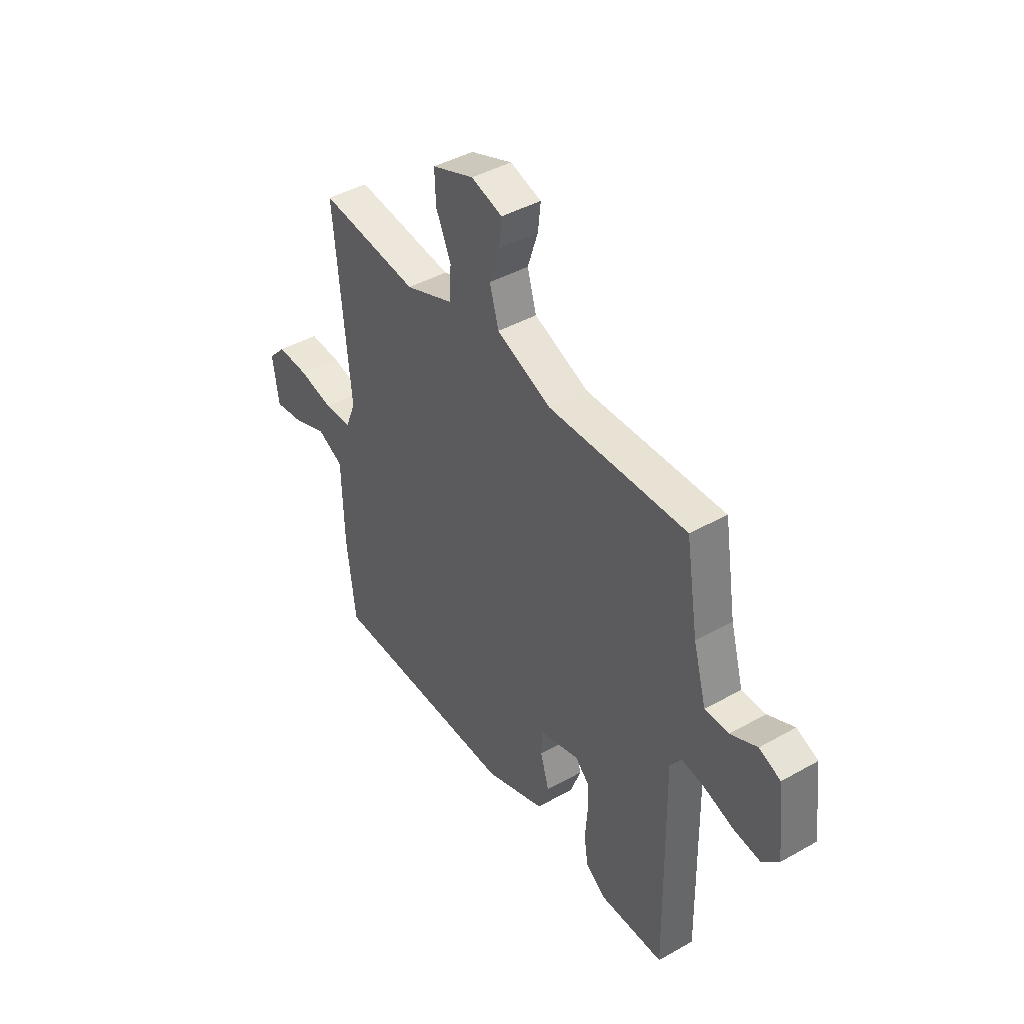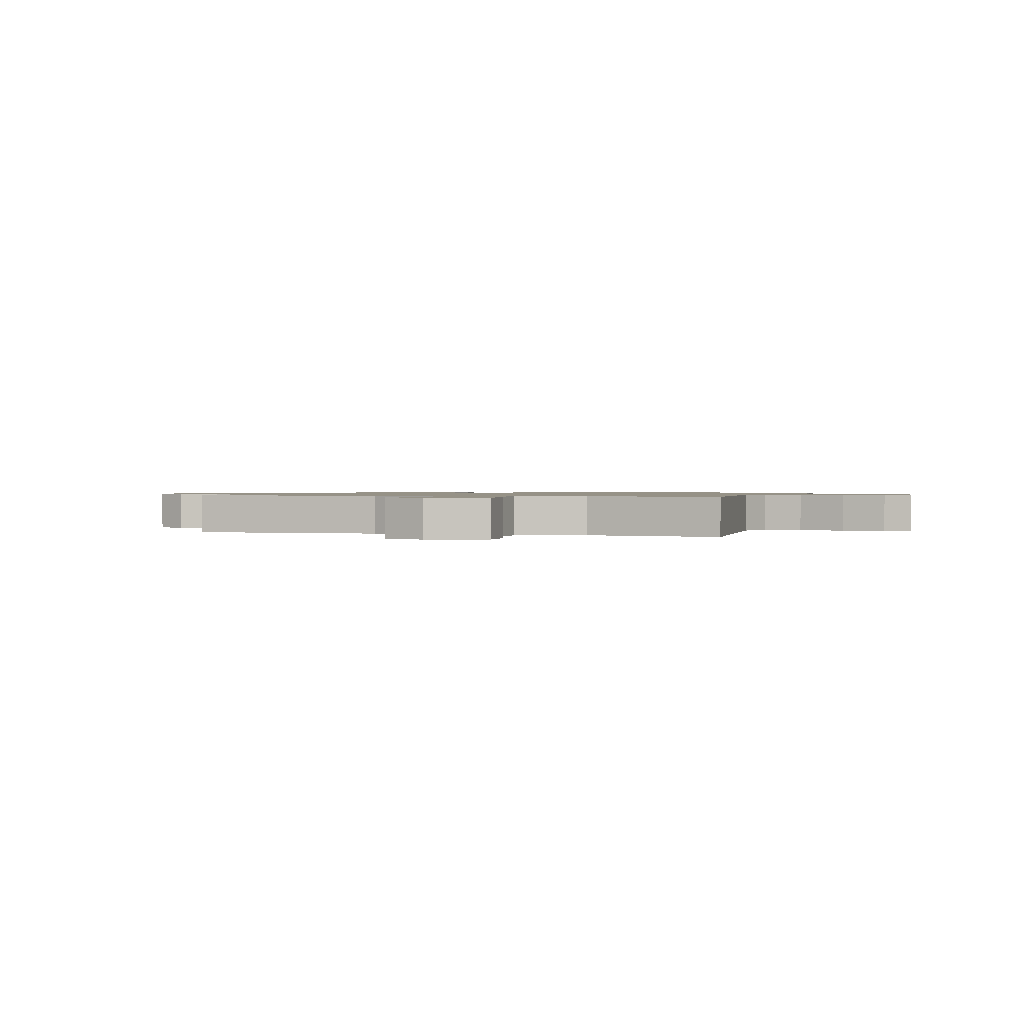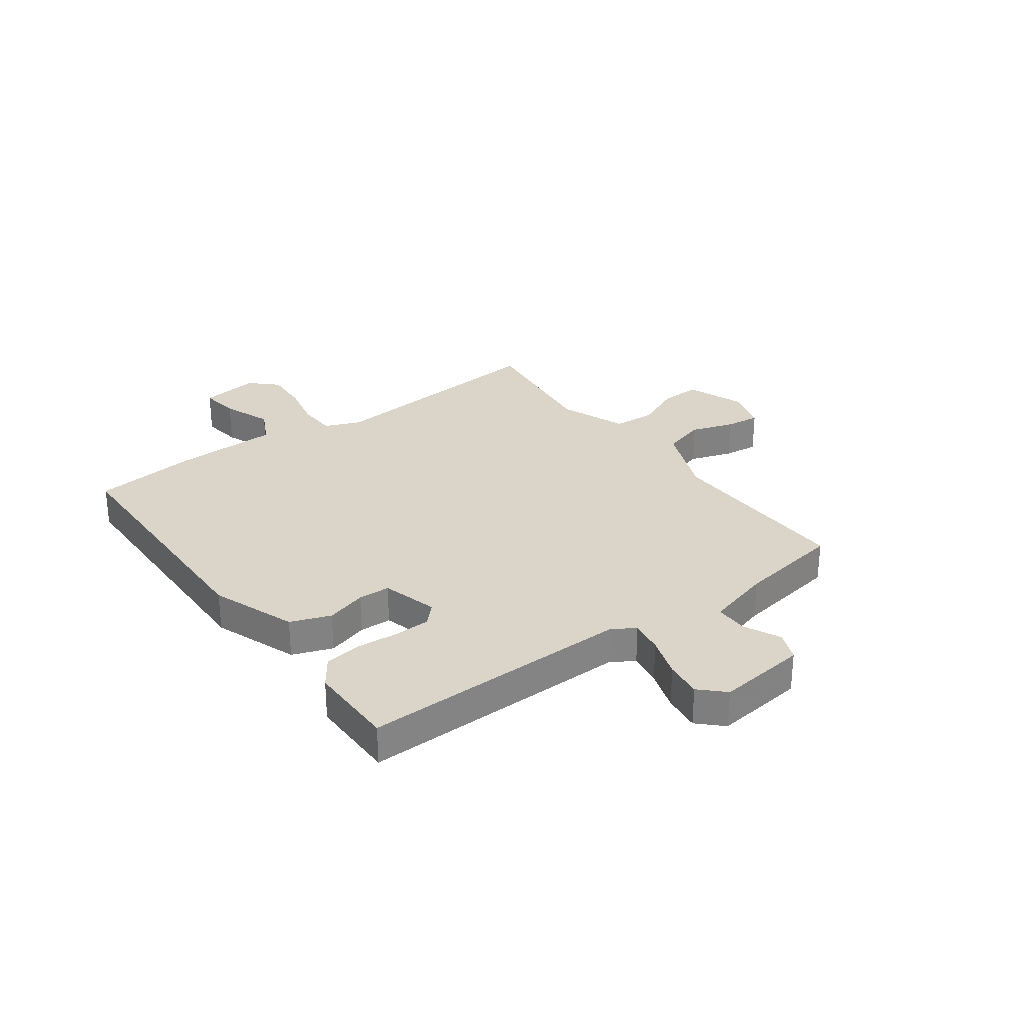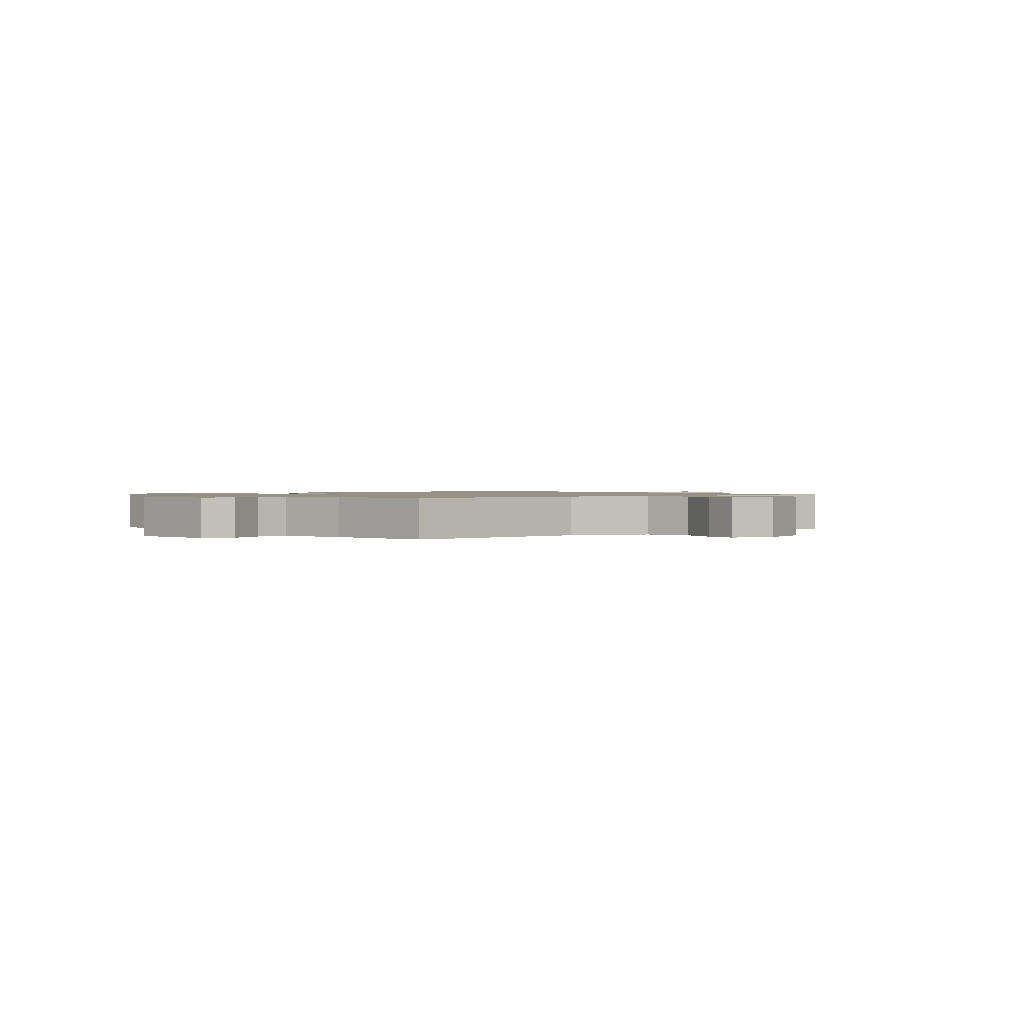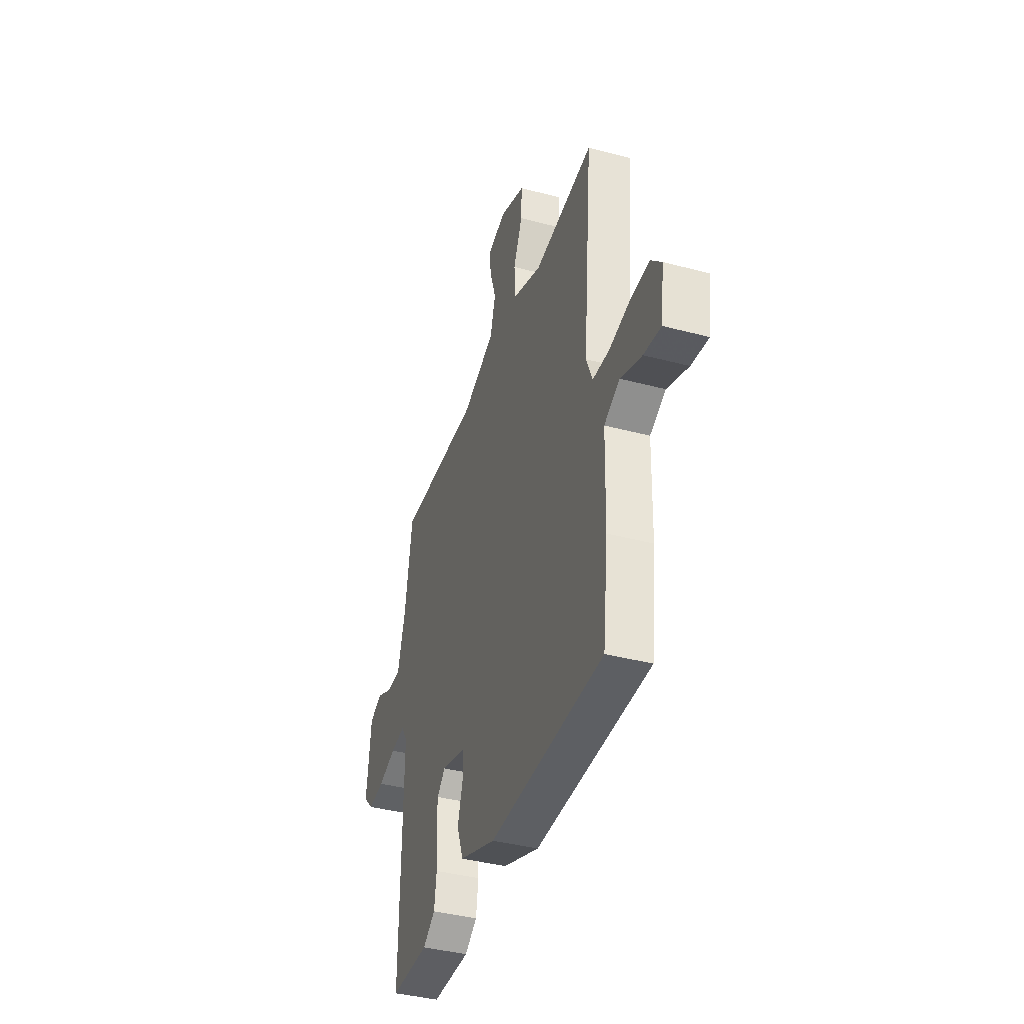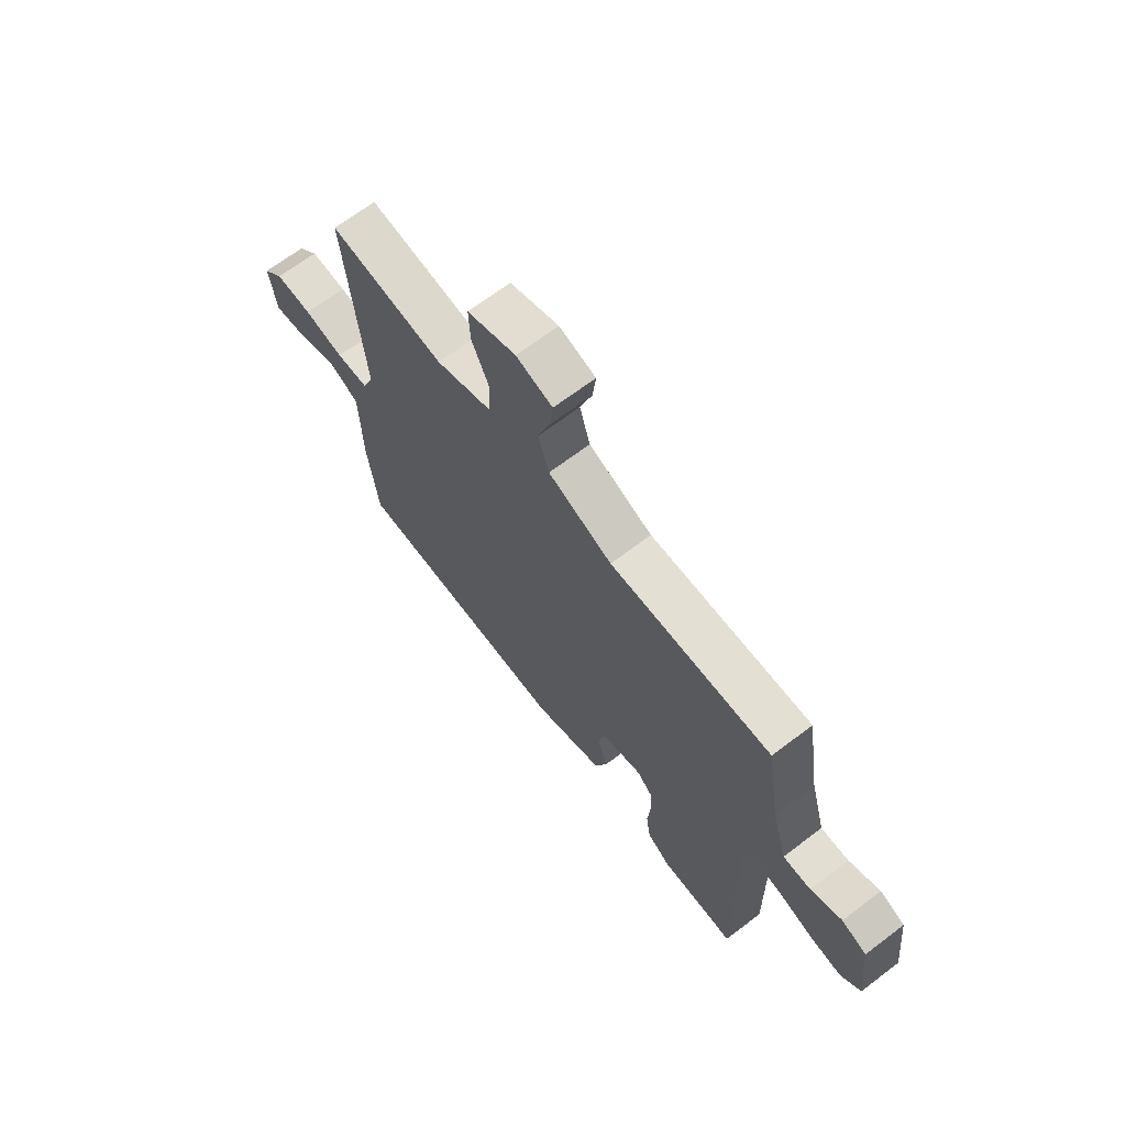
<metadata>
{"format":"obj","ext":"obj","renderer":"f3d","projection":"perspective","resolution":1024,"background":"white","views":[{"elev":42.5,"azim":-124.0,"up":"+Z"},{"elev":1.0,"azim":17.9,"up":"+Y"},{"elev":29.3,"azim":-126.2,"up":"+Y"},{"elev":1.1,"azim":-39.8,"up":"+Y"},{"elev":-39.4,"azim":71.7,"up":"+Z"},{"elev":67.8,"azim":-127.2,"up":"+Z"}]}
</metadata>
<code>
v 0.5 0.07 -0.5
v 0.018 0.07 -0.509
v -0.136 0.07 -0.452
v -0.163 0.07 -0.379
v -0.141 0.07 -0.305
v -0.143 0.07 -0.247
v -0.245 0.07 -0.219
v -0.28 0.07 -0.253
v -0.282 0.07 -0.318
v -0.276 0.07 -0.395
v -0.286 0.07 -0.463
v -0.338 0.07 -0.5
v -0.5 0.07 -0.5
v -0.492 0.07 -0.005
v -0.518 0.07 0.036
v -0.579 0.07 0.026
v -0.654 0.07 0.001
v -0.722 0.07 -0.008
v -0.764 0.07 0.035
v -0.745 0.07 0.199
v -0.691 0.07 0.222
v -0.624 0.07 0.19
v -0.564 0.07 0.19
v -0.531 0.07 0.308
v -0.5 0.07 0.5
v -0.151 0.07 0.491
v -0.012 0.07 0.548
v 0.011 0.07 0.627
v -0.015 0.07 0.706
v -0.022 0.07 0.768
v 0.057 0.07 0.792
v 0.163 0.07 0.752
v 0.16 0.07 0.678
v 0.122 0.07 0.593
v 0.127 0.07 0.516
v 0.249 0.07 0.469
v 0.5 0.07 0.5
v 0.461 0.07 0.071
v 0.487 0.07 0.007
v 0.557 0.07 0.004
v 0.644 0.07 0.023
v 0.724 0.07 0.027
v 0.769 0.07 -0.02
v 0.754 0.07 -0.128
v 0.682 0.07 -0.118
v 0.593 0.07 -0.084
v 0.527 0.07 -0.117
v 0.522 0.07 -0.311
v 0.5 0 -0.5
v 0.018 0 -0.509
v -0.136 0 -0.452
v -0.163 0 -0.379
v -0.141 0 -0.305
v -0.143 0 -0.247
v -0.245 0 -0.219
v -0.28 0 -0.253
v -0.282 0 -0.318
v -0.276 0 -0.395
v -0.286 0 -0.463
v -0.338 0 -0.5
v -0.5 0 -0.5
v -0.492 0 -0.005
v -0.518 0 0.036
v -0.579 0 0.026
v -0.654 0 0.001
v -0.722 0 -0.008
v -0.764 0 0.035
v -0.745 0 0.199
v -0.691 0 0.222
v -0.624 0 0.19
v -0.564 0 0.19
v -0.531 0 0.308
v -0.5 0 0.5
v -0.151 0 0.491
v -0.012 0 0.548
v 0.011 0 0.627
v -0.015 0 0.706
v -0.022 0 0.768
v 0.057 0 0.792
v 0.163 0 0.752
v 0.16 0 0.678
v 0.122 0 0.593
v 0.127 0 0.516
v 0.249 0 0.469
v 0.5 0 0.5
v 0.461 0 0.071
v 0.487 0 0.007
v 0.557 0 0.004
v 0.644 0 0.023
v 0.724 0 0.027
v 0.769 0 -0.02
v 0.754 0 -0.128
v 0.682 0 -0.118
v 0.593 0 -0.084
v 0.527 0 -0.117
v 0.522 0 -0.311
f 3 4 5
f 2 3 5
f 1 2 5
f 48 1 5
f 47 48 5
f 46 47 5 6
f 44 45 46
f 43 44 46
f 42 43 46
f 41 42 46
f 40 41 46
f 46 6 7
f 40 46 7
f 39 40 7
f 38 39 7
f 36 37 38 7
f 35 36 7 8
f 34 35 8
f 32 33 34
f 31 32 34
f 30 31 34
f 29 30 34
f 28 29 34
f 27 28 34
f 26 27 34 8
f 24 25 26 8
f 23 24 8 9
f 20 21 22
f 19 20 22
f 18 19 22
f 17 18 22
f 16 17 22
f 15 16 22 23
f 14 15 23 9
f 12 13 14
f 11 12 14
f 10 11 14
f 9 10 14
f 53 52 51
f 53 51 50
f 53 50 49
f 53 49 96
f 53 96 95
f 54 53 95 94
f 94 93 92
f 94 92 91
f 94 91 90
f 94 90 89
f 94 89 88
f 55 54 94
f 55 94 88
f 55 88 87
f 55 87 86
f 55 86 85 84
f 56 55 84 83
f 56 83 82
f 82 81 80
f 82 80 79
f 82 79 78
f 82 78 77
f 82 77 76
f 82 76 75
f 56 82 75 74
f 56 74 73 72
f 57 56 72 71
f 70 69 68
f 70 68 67
f 70 67 66
f 70 66 65
f 70 65 64
f 71 70 64 63
f 57 71 63 62
f 62 61 60
f 62 60 59
f 62 59 58
f 62 58 57
f 1 49 50 2
f 2 50 51 3
f 3 51 52 4
f 4 52 53 5
f 5 53 54 6
f 6 54 55 7
f 7 55 56 8
f 8 56 57 9
f 9 57 58 10
f 10 58 59 11
f 11 59 60 12
f 12 60 61 13
f 13 61 62 14
f 14 62 63 15
f 15 63 64 16
f 16 64 65 17
f 17 65 66 18
f 18 66 67 19
f 19 67 68 20
f 20 68 69 21
f 21 69 70 22
f 22 70 71 23
f 23 71 72 24
f 24 72 73 25
f 25 73 74 26
f 26 74 75 27
f 27 75 76 28
f 28 76 77 29
f 29 77 78 30
f 30 78 79 31
f 31 79 80 32
f 32 80 81 33
f 33 81 82 34
f 34 82 83 35
f 35 83 84 36
f 36 84 85 37
f 37 85 86 38
f 38 86 87 39
f 39 87 88 40
f 40 88 89 41
f 41 89 90 42
f 42 90 91 43
f 43 91 92 44
f 44 92 93 45
f 45 93 94 46
f 46 94 95 47
f 47 95 96 48
f 48 96 49 1

</code>
